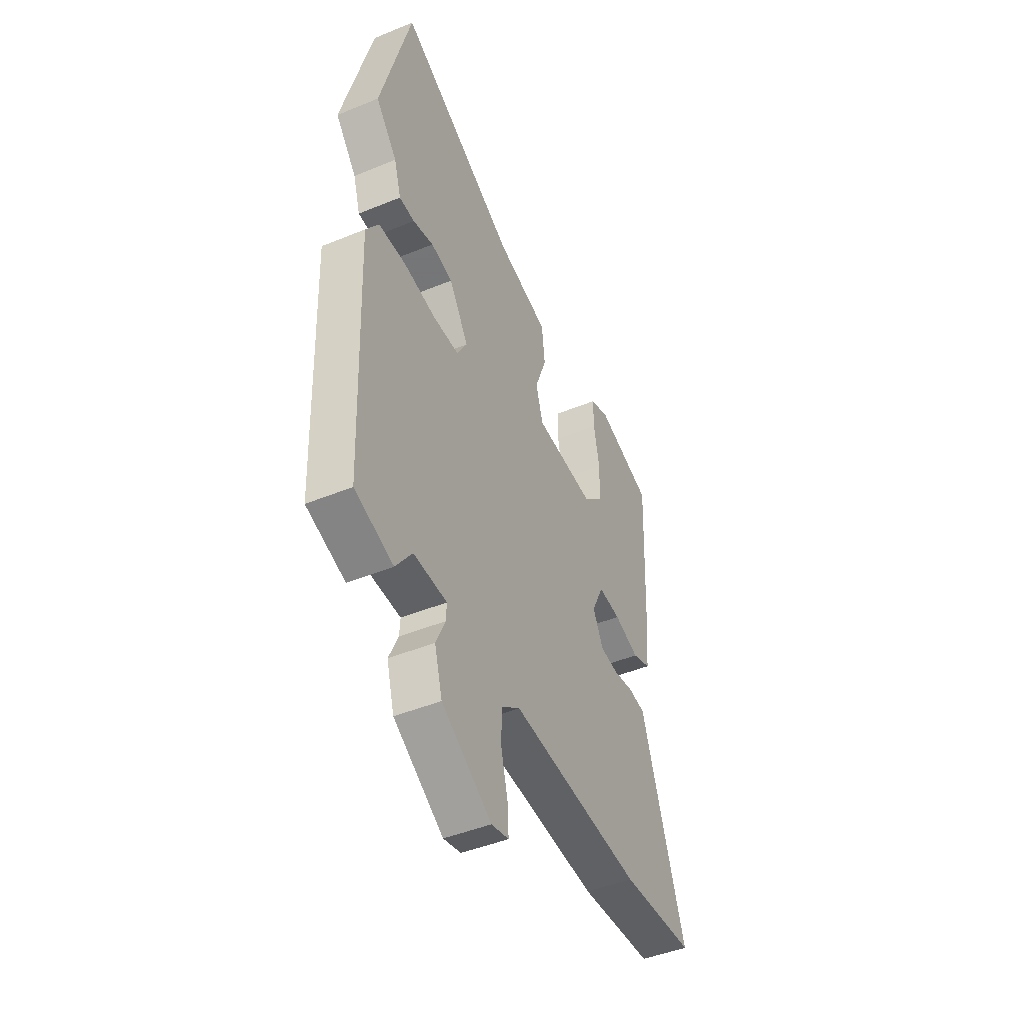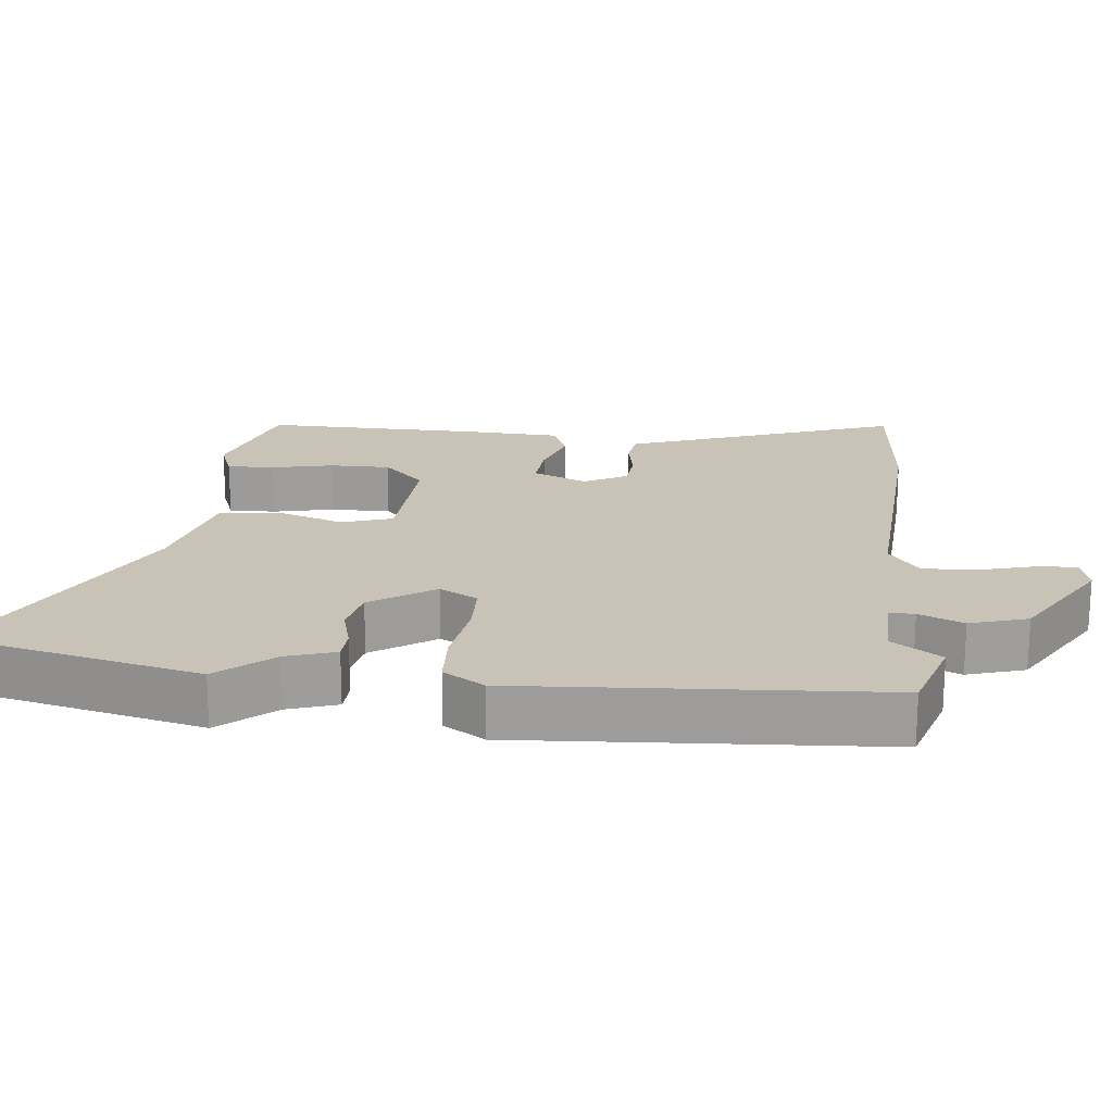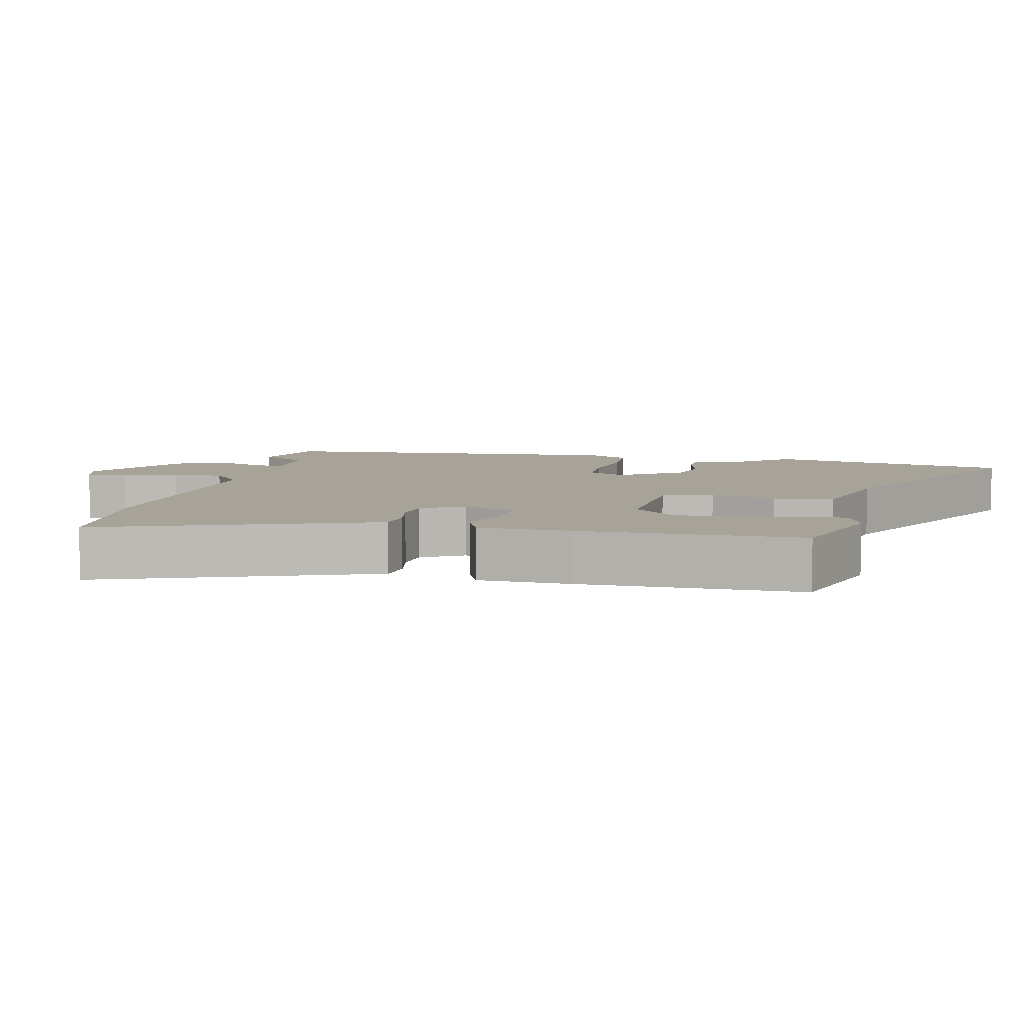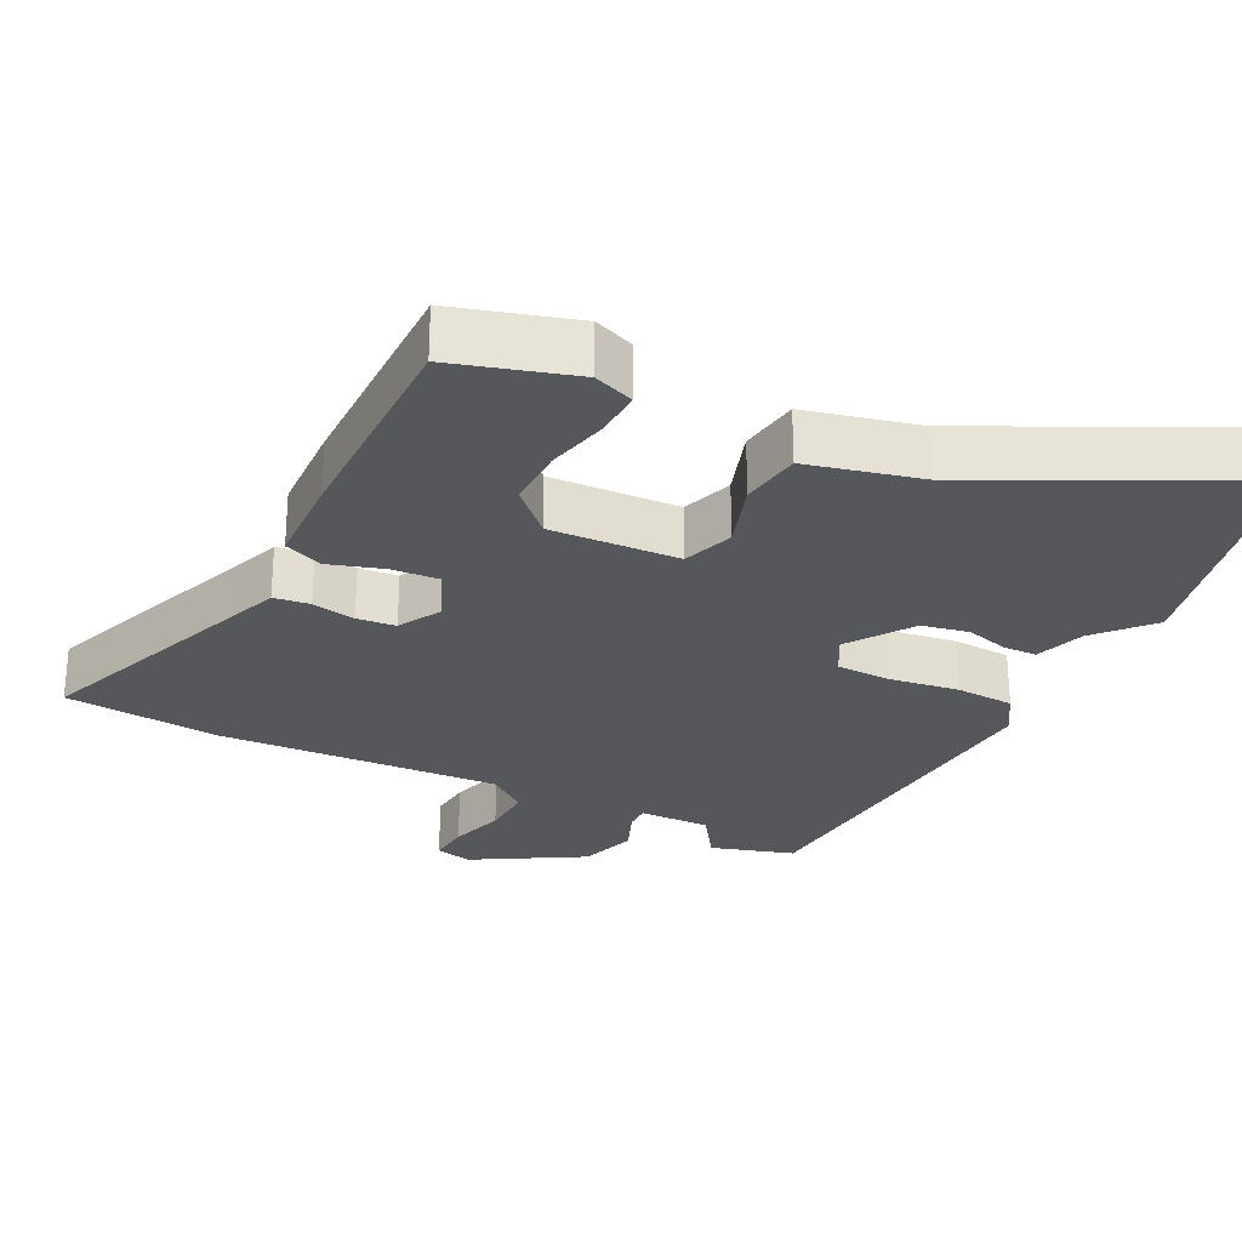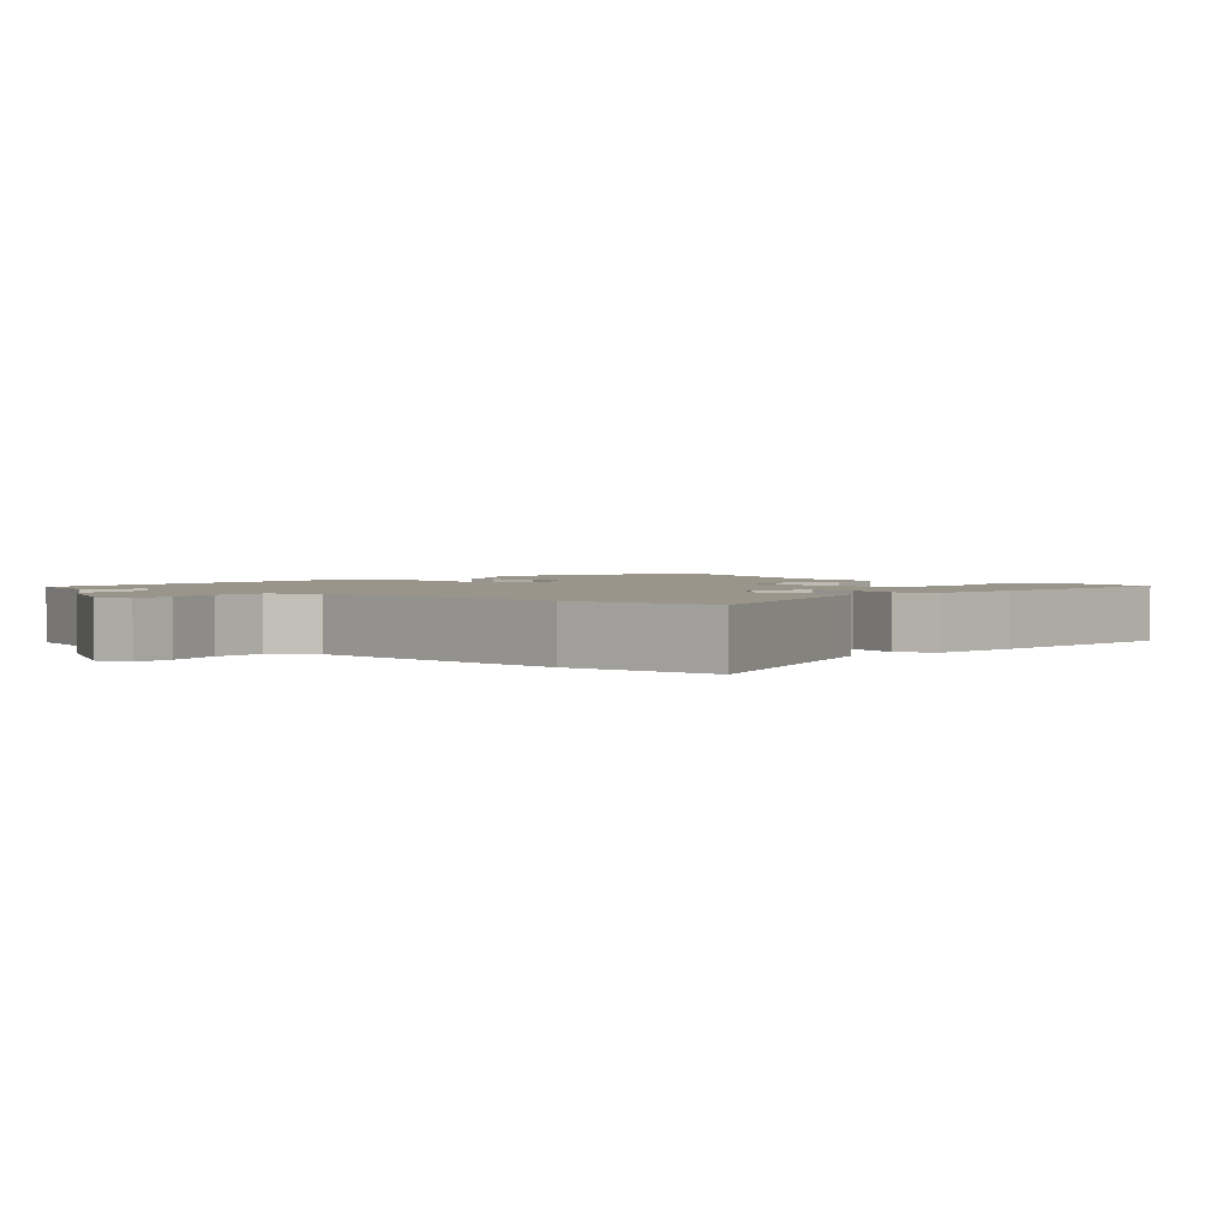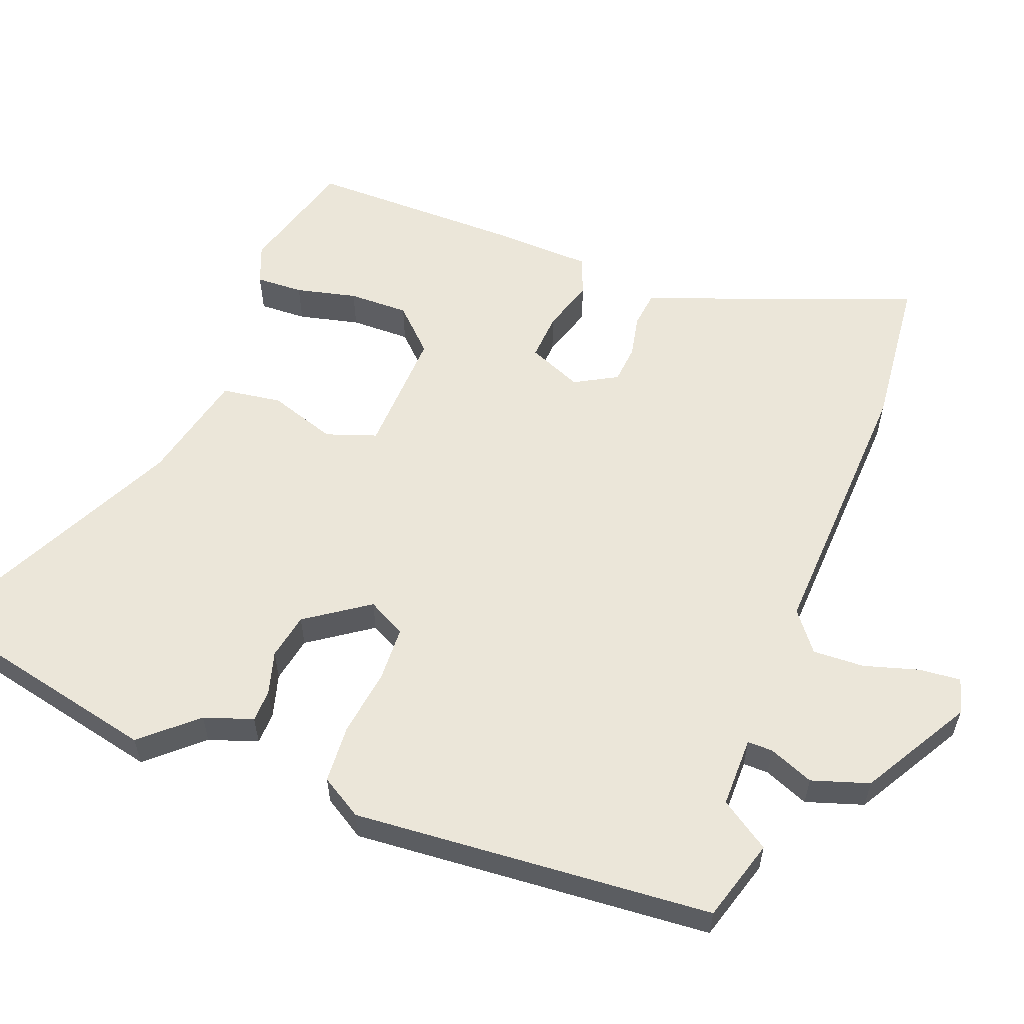
<metadata>
{"format":"obj","ext":"obj","renderer":"f3d","projection":"perspective","resolution":1024,"background":"white","views":[{"elev":-45.6,"azim":115.3,"up":"+Z"},{"elev":19.5,"azim":94.6,"up":"+Y"},{"elev":6.8,"azim":-79.3,"up":"+Y"},{"elev":-27.2,"azim":-28.6,"up":"+Y"},{"elev":2.0,"azim":-139.2,"up":"+Y"},{"elev":57.6,"azim":108.7,"up":"+Y"}]}
</metadata>
<code>
v 0.527 0.07 -0.491
v 0.412 0.07 -0.53
v 0.363 0.07 -0.462
v 0.263 0.07 -0.466
v 0.265 0.07 -0.502
v 0.293 0.07 -0.564
v 0.27 0.07 -0.646
v 0.121 0.07 -0.74
v 0.069 0.07 -0.728
v 0.072 0.07 -0.669
v 0.092 0.07 -0.59
v 0.092 0.07 -0.517
v 0.035 0.07 -0.476
v -0.358 0.07 -0.509
v -0.577 0.07 -0.495
v -0.469 0.07 -0.172
v -0.448 0.07 -0.108
v -0.398 0.07 -0.1
v -0.337 0.07 -0.11
v -0.283 0.07 -0.103
v -0.252 0.07 -0.042
v -0.287 0.07 0.033
v -0.354 0.07 0.026
v -0.428 0.07 0
v -0.483 0.07 0.02
v -0.493 0.07 0.151
v -0.506 0.07 0.462
v -0.34 0.07 0.517
v -0.283 0.07 0.497
v -0.283 0.07 0.43
v -0.3 0.07 0.343
v -0.298 0.07 0.258
v -0.238 0.07 0.201
v -0.059 0.07 0.215
v -0.037 0.07 0.287
v -0.072 0.07 0.381
v -0.063 0.07 0.466
v 0.093 0.07 0.509
v 0.447 0.07 0.7
v 0.538 0.07 0.356
v 0.474 0.07 0.278
v 0.453 0.07 0.208
v 0.407 0.07 0.205
v 0.345 0.07 0.22
v 0.28 0.07 0.205
v 0.222 0.07 0.114
v 0.253 0.07 0.061
v 0.33 0.07 0.061
v 0.426 0.07 0.078
v 0.508 0.07 0.076
v 0.546 0.07 0.019
v 0.527 0 -0.491
v 0.412 0 -0.53
v 0.363 0 -0.462
v 0.263 0 -0.466
v 0.265 0 -0.502
v 0.293 0 -0.564
v 0.27 0 -0.646
v 0.121 0 -0.74
v 0.069 0 -0.728
v 0.072 0 -0.669
v 0.092 0 -0.59
v 0.092 0 -0.517
v 0.035 0 -0.476
v -0.358 0 -0.509
v -0.577 0 -0.495
v -0.469 0 -0.172
v -0.448 0 -0.108
v -0.398 0 -0.1
v -0.337 0 -0.11
v -0.283 0 -0.103
v -0.252 0 -0.042
v -0.287 0 0.033
v -0.354 0 0.026
v -0.428 0 0
v -0.483 0 0.02
v -0.493 0 0.151
v -0.506 0 0.462
v -0.34 0 0.517
v -0.283 0 0.497
v -0.283 0 0.43
v -0.3 0 0.343
v -0.298 0 0.258
v -0.238 0 0.201
v -0.059 0 0.215
v -0.037 0 0.287
v -0.072 0 0.381
v -0.063 0 0.466
v 0.093 0 0.509
v 0.447 0 0.7
v 0.538 0 0.356
v 0.474 0 0.278
v 0.453 0 0.208
v 0.407 0 0.205
v 0.345 0 0.22
v 0.28 0 0.205
v 0.222 0 0.114
v 0.253 0 0.061
v 0.33 0 0.061
v 0.426 0 0.078
v 0.508 0 0.076
v 0.546 0 0.019
f 1 2 3
f 51 1 3
f 50 51 3
f 49 50 3
f 48 49 3
f 47 48 3 4
f 46 47 4
f 41 42 43 44
f 41 44 45
f 40 41 45
f 39 40 45
f 38 39 45
f 38 45 46
f 37 38 46
f 36 37 46
f 35 36 46
f 29 30 31
f 28 29 31
f 27 28 31
f 26 27 31
f 25 26 31
f 24 25 31
f 23 24 31 32
f 22 23 32 33
f 16 17 18 19
f 16 19 20
f 15 16 20
f 14 15 20
f 13 14 20
f 12 13 20 21
f 9 10 11
f 8 9 11
f 7 8 11
f 6 7 11
f 5 6 11
f 5 11 12
f 4 5 12
f 46 4 12
f 35 46 12
f 34 35 12
f 22 33 34
f 21 22 34
f 12 21 34
f 54 53 52
f 54 52 102
f 54 102 101
f 54 101 100
f 54 100 99
f 55 54 99 98
f 55 98 97
f 95 94 93 92
f 96 95 92
f 96 92 91
f 96 91 90
f 96 90 89
f 97 96 89
f 97 89 88
f 97 88 87
f 97 87 86
f 82 81 80
f 82 80 79
f 82 79 78
f 82 78 77
f 82 77 76
f 82 76 75
f 83 82 75 74
f 84 83 74 73
f 70 69 68 67
f 71 70 67
f 71 67 66
f 71 66 65
f 71 65 64
f 72 71 64 63
f 62 61 60
f 62 60 59
f 62 59 58
f 62 58 57
f 62 57 56
f 63 62 56
f 63 56 55
f 63 55 97
f 63 97 86
f 63 86 85
f 85 84 73
f 85 73 72
f 85 72 63
f 1 52 53 2
f 2 53 54 3
f 3 54 55 4
f 4 55 56 5
f 5 56 57 6
f 6 57 58 7
f 7 58 59 8
f 8 59 60 9
f 9 60 61 10
f 10 61 62 11
f 11 62 63 12
f 12 63 64 13
f 13 64 65 14
f 14 65 66 15
f 15 66 67 16
f 16 67 68 17
f 17 68 69 18
f 18 69 70 19
f 19 70 71 20
f 20 71 72 21
f 21 72 73 22
f 22 73 74 23
f 23 74 75 24
f 24 75 76 25
f 25 76 77 26
f 26 77 78 27
f 27 78 79 28
f 28 79 80 29
f 29 80 81 30
f 30 81 82 31
f 31 82 83 32
f 32 83 84 33
f 33 84 85 34
f 34 85 86 35
f 35 86 87 36
f 36 87 88 37
f 37 88 89 38
f 38 89 90 39
f 39 90 91 40
f 40 91 92 41
f 41 92 93 42
f 42 93 94 43
f 43 94 95 44
f 44 95 96 45
f 45 96 97 46
f 46 97 98 47
f 47 98 99 48
f 48 99 100 49
f 49 100 101 50
f 50 101 102 51
f 51 102 52 1

</code>
